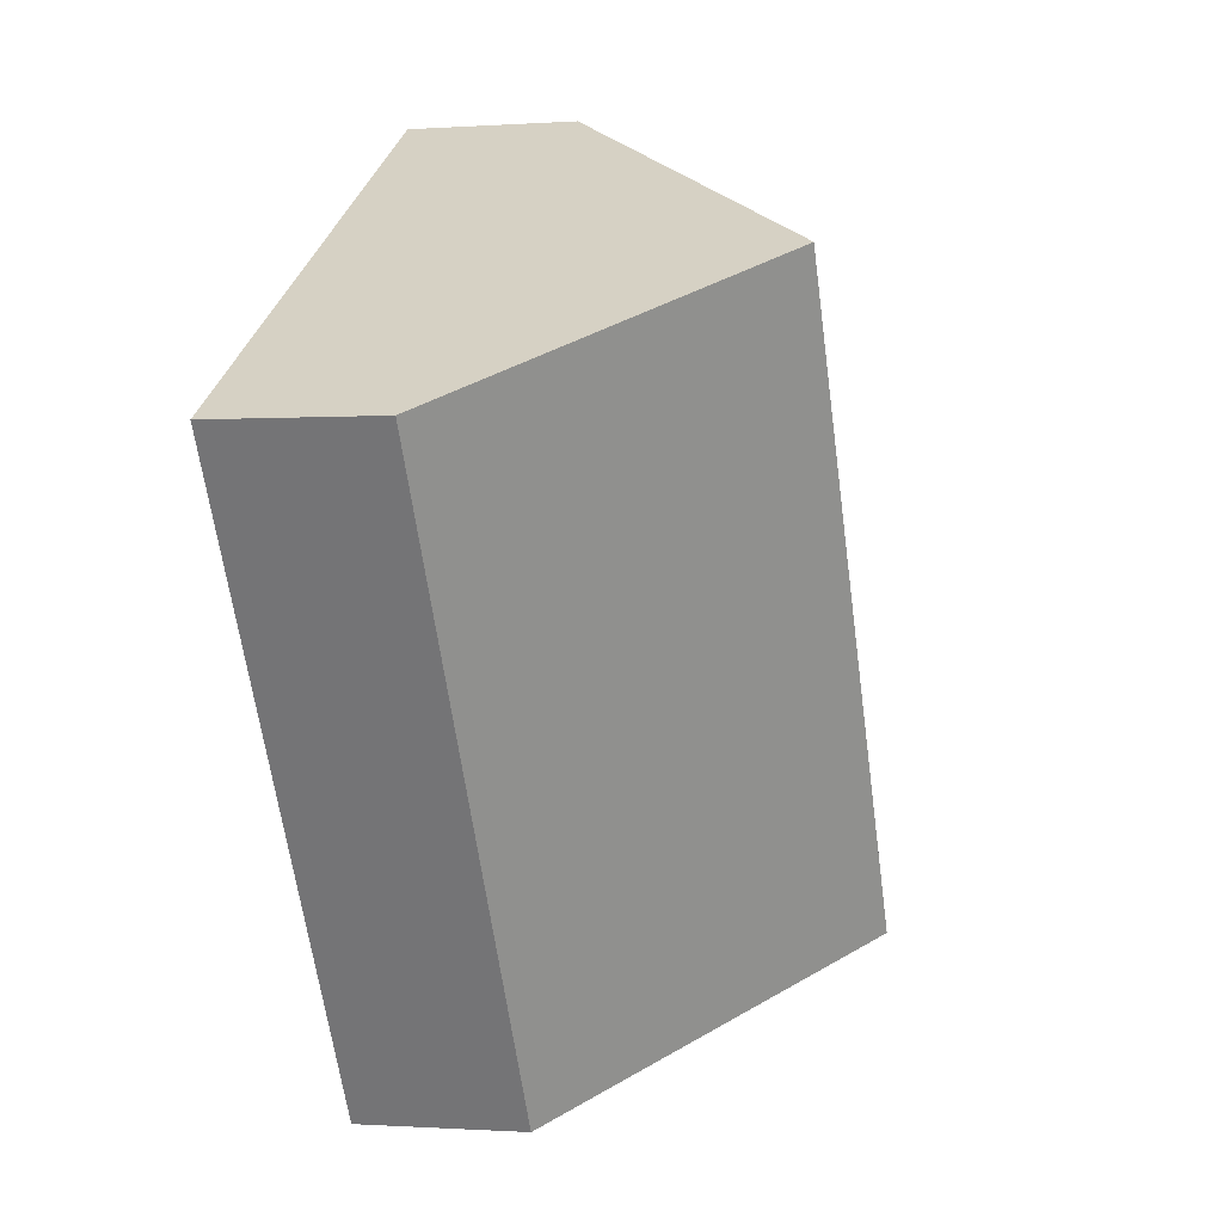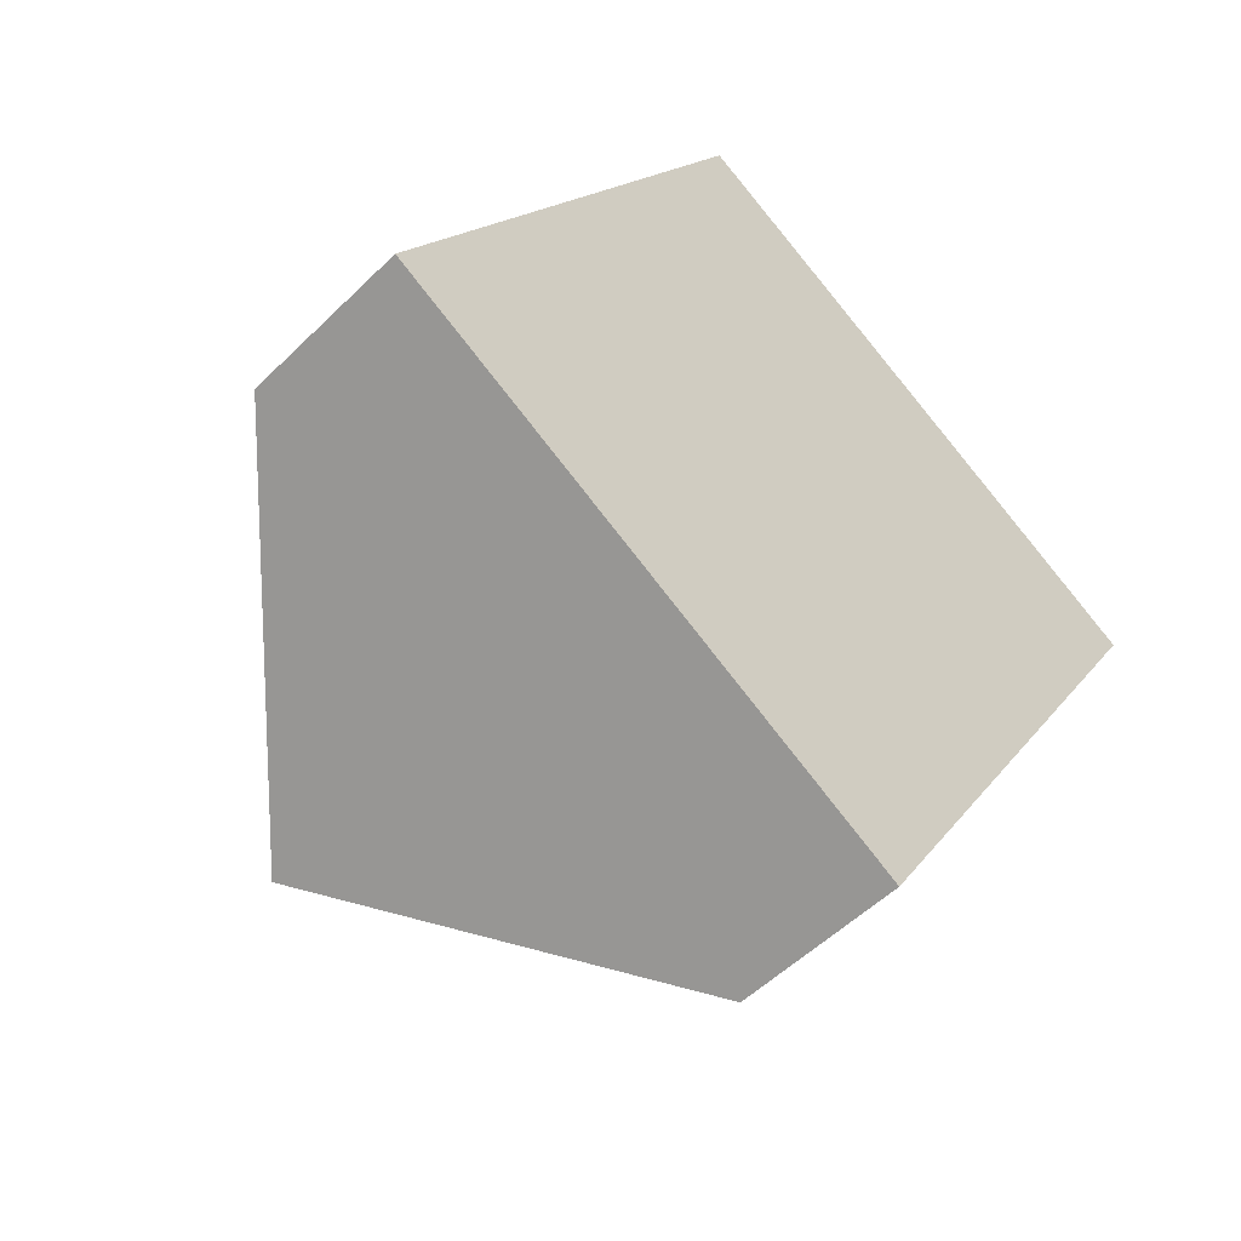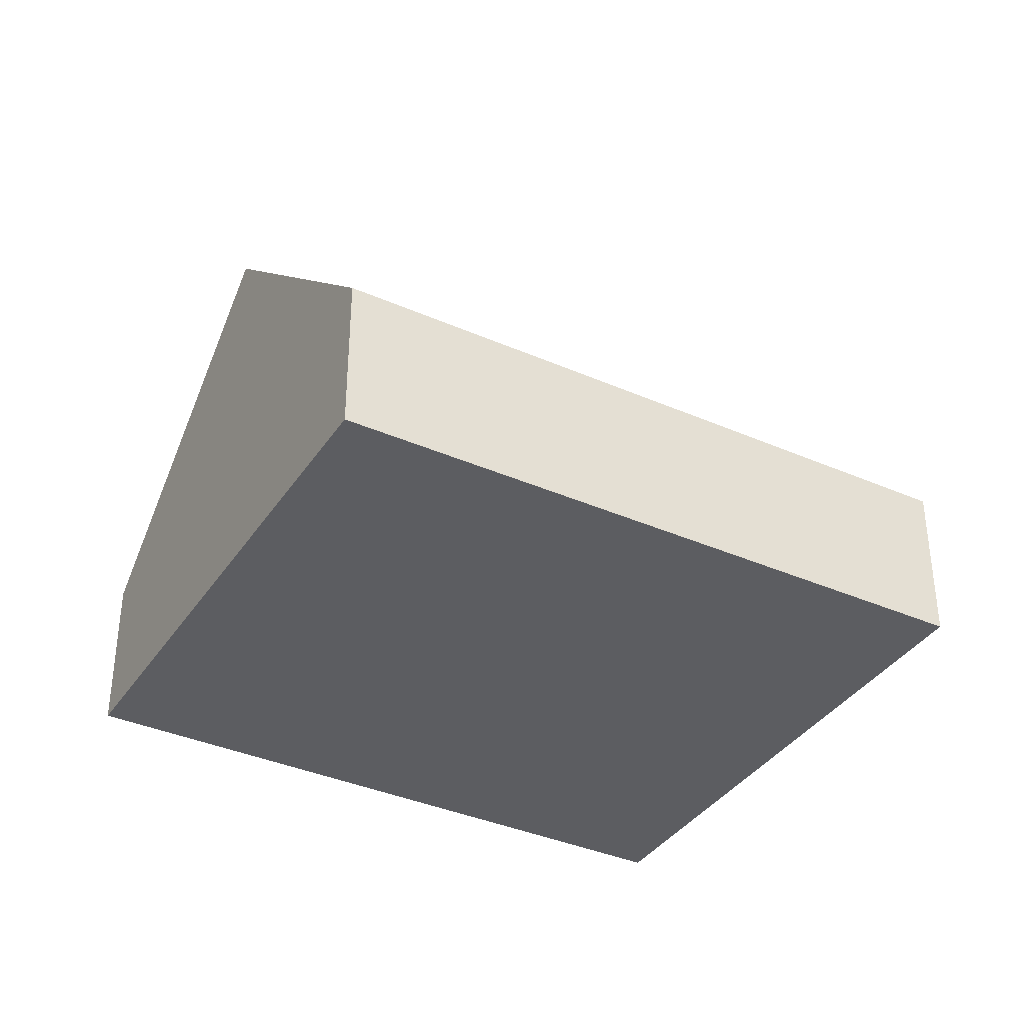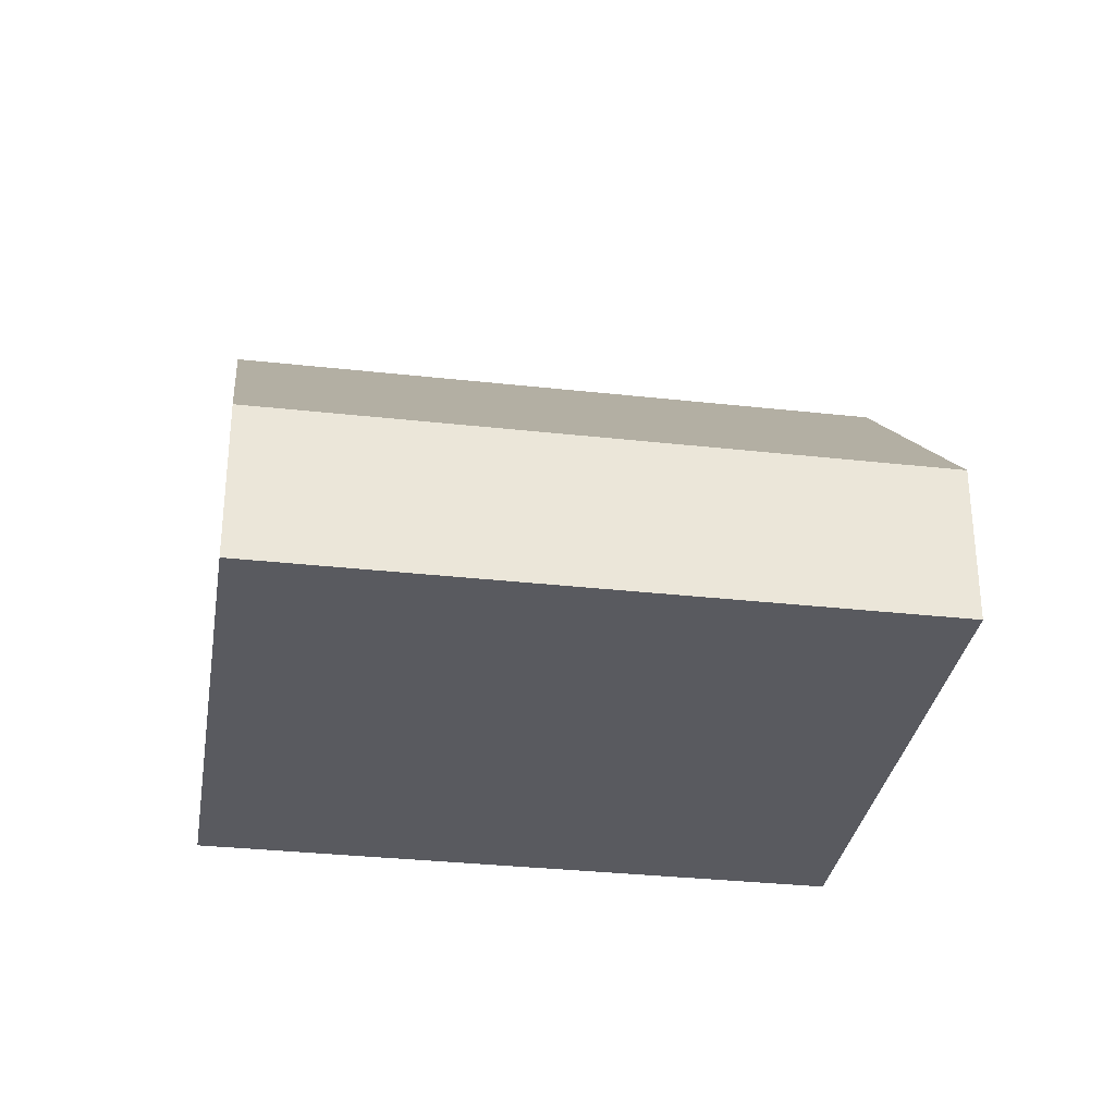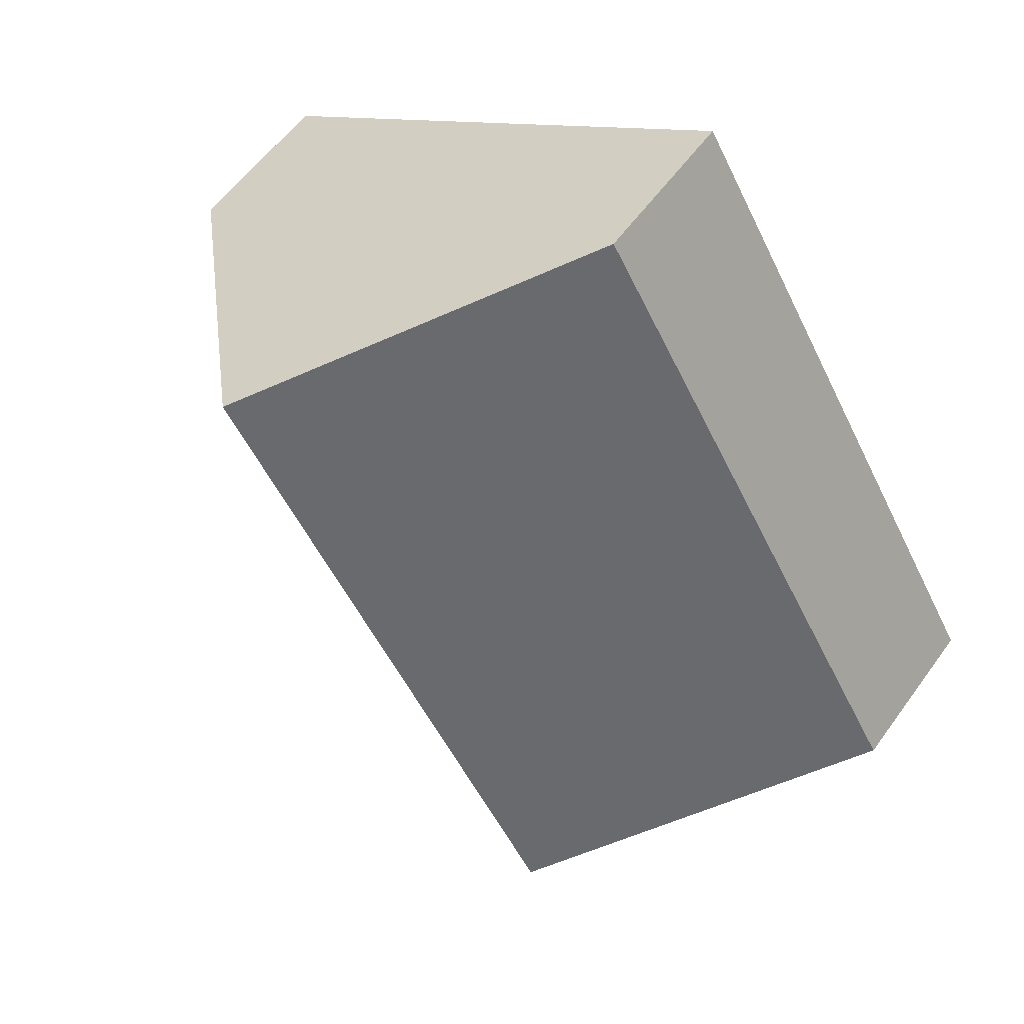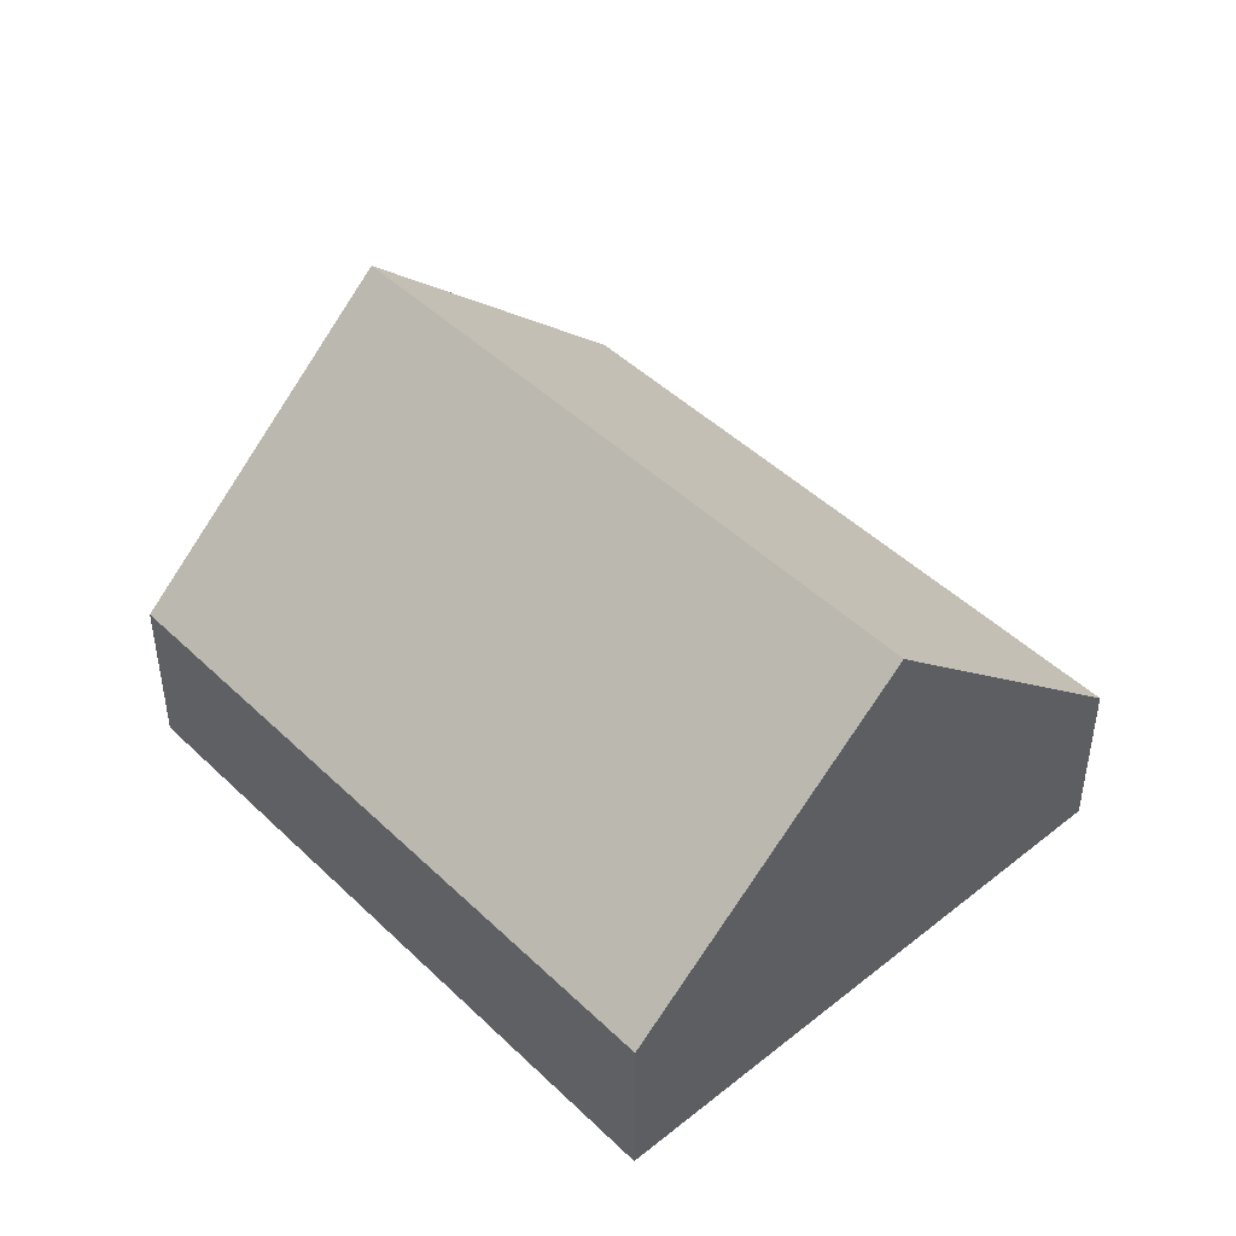
<metadata>
{"format":"obj","ext":"obj","renderer":"f3d","projection":"perspective","resolution":1024,"background":"white","views":[{"elev":-0.5,"azim":104.8,"up":"+Z"},{"elev":-52.0,"azim":-43.4,"up":"+Z"},{"elev":-37.0,"azim":-88.4,"up":"+Y"},{"elev":-31.9,"azim":-67.8,"up":"+Y"},{"elev":57.4,"azim":-144.6,"up":"+Z"},{"elev":46.0,"azim":168.7,"up":"+Y"}]}
</metadata>
<code>
v  11.05 7.805 7.918
v  9.181 2.966 -5.549
v  4.59 7.805 -2.774
v  15.64 2.967 5.144
v  6.463 2.967 10.69
v  0 2.967 1.817e-16
v  6.463 -6.548e-16 10.69
v  11.05 -4.848e-16 7.918
v  15.64 -3.15e-16 5.144
v  9.181 3.398e-16 -5.549
v  4.59 1.699e-16 -2.774
v  0 0 0
g defaultobject
f 1 2 3
f 2 1 4
f 5 3 6
f 3 5 1
f 7 1 5
f 1 7 8
f 1 8 4
f 4 8 9
f 9 2 4
f 2 9 10
f 10 3 2
f 3 10 11
f 3 11 6
f 6 11 12
f 12 5 6
f 5 12 7
f 8 10 9
f 10 8 7
f 10 7 11
f 11 7 12

</code>
